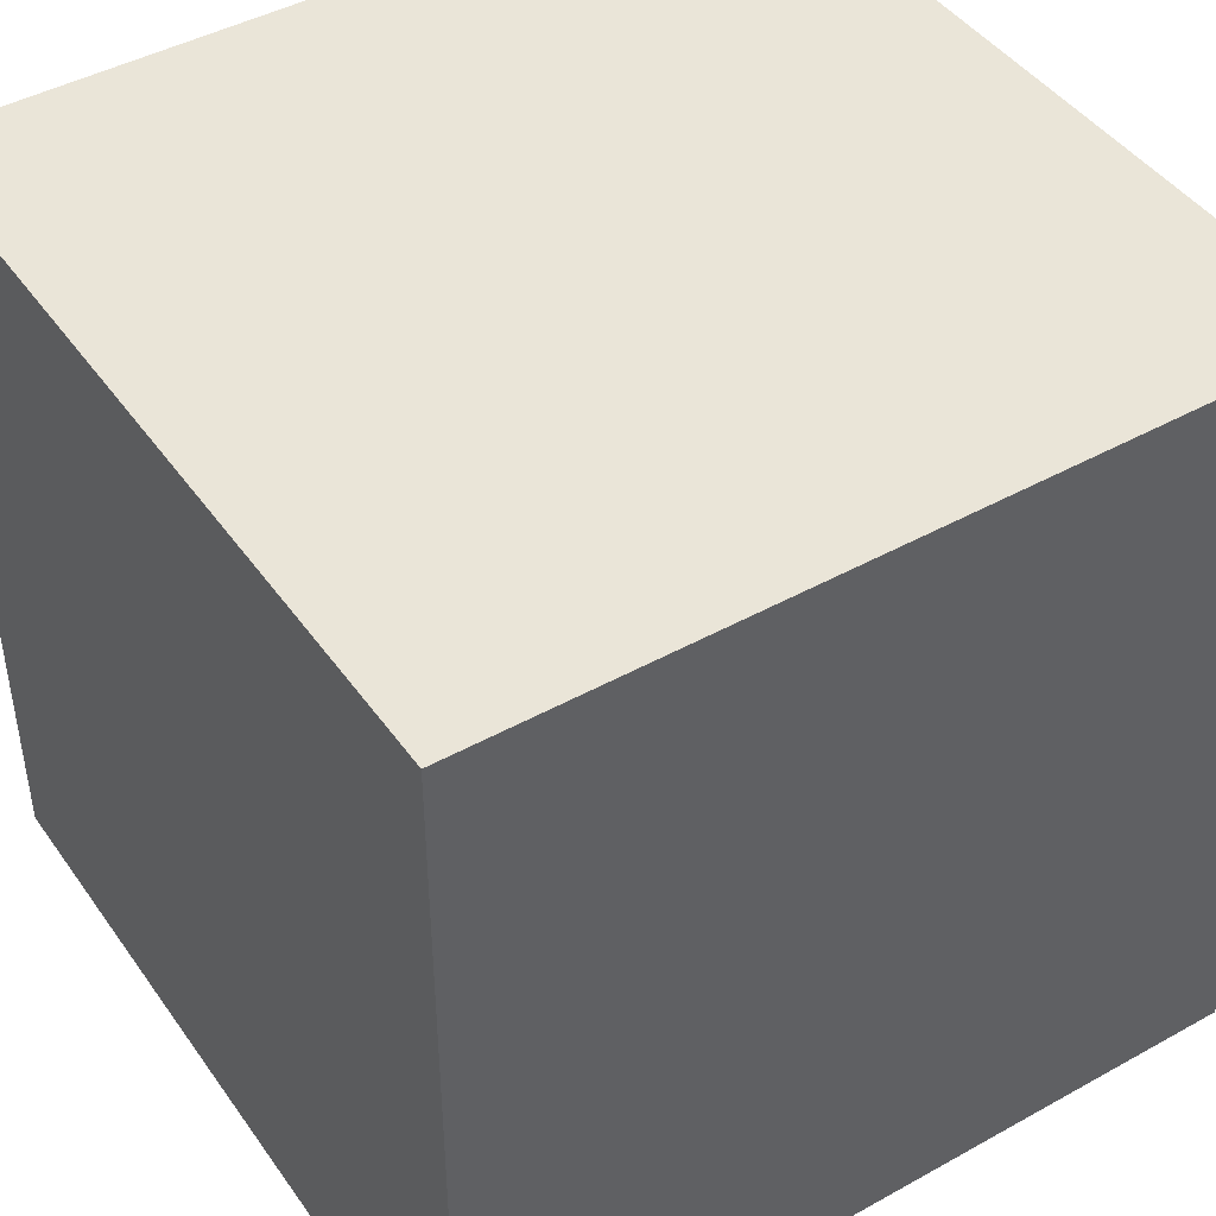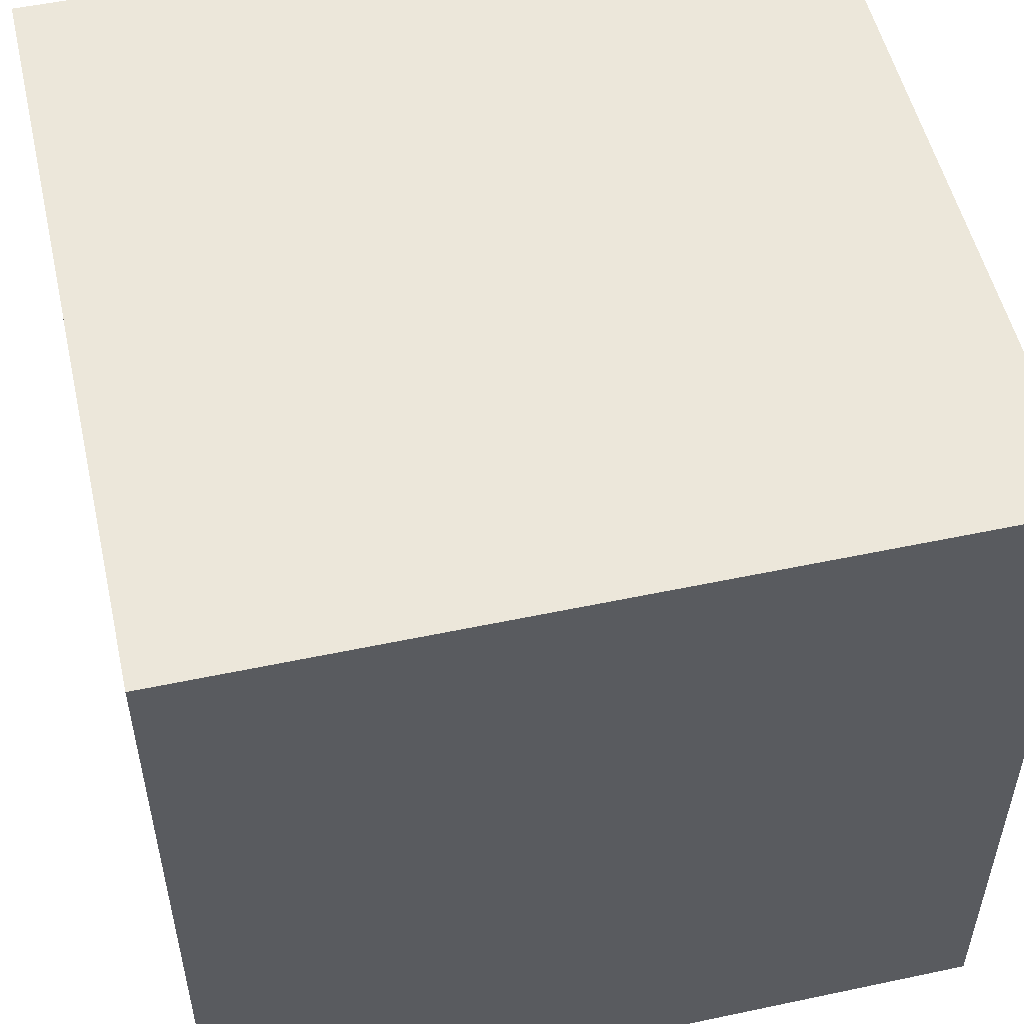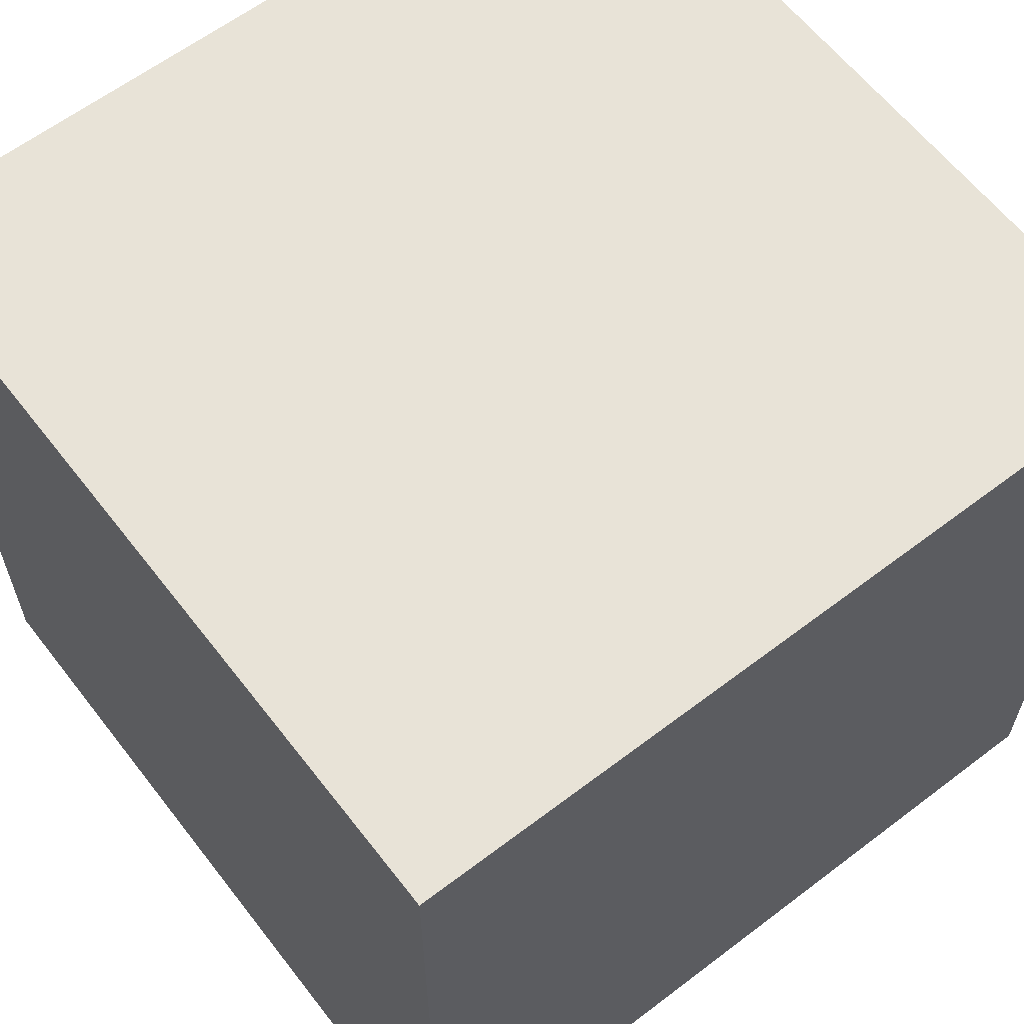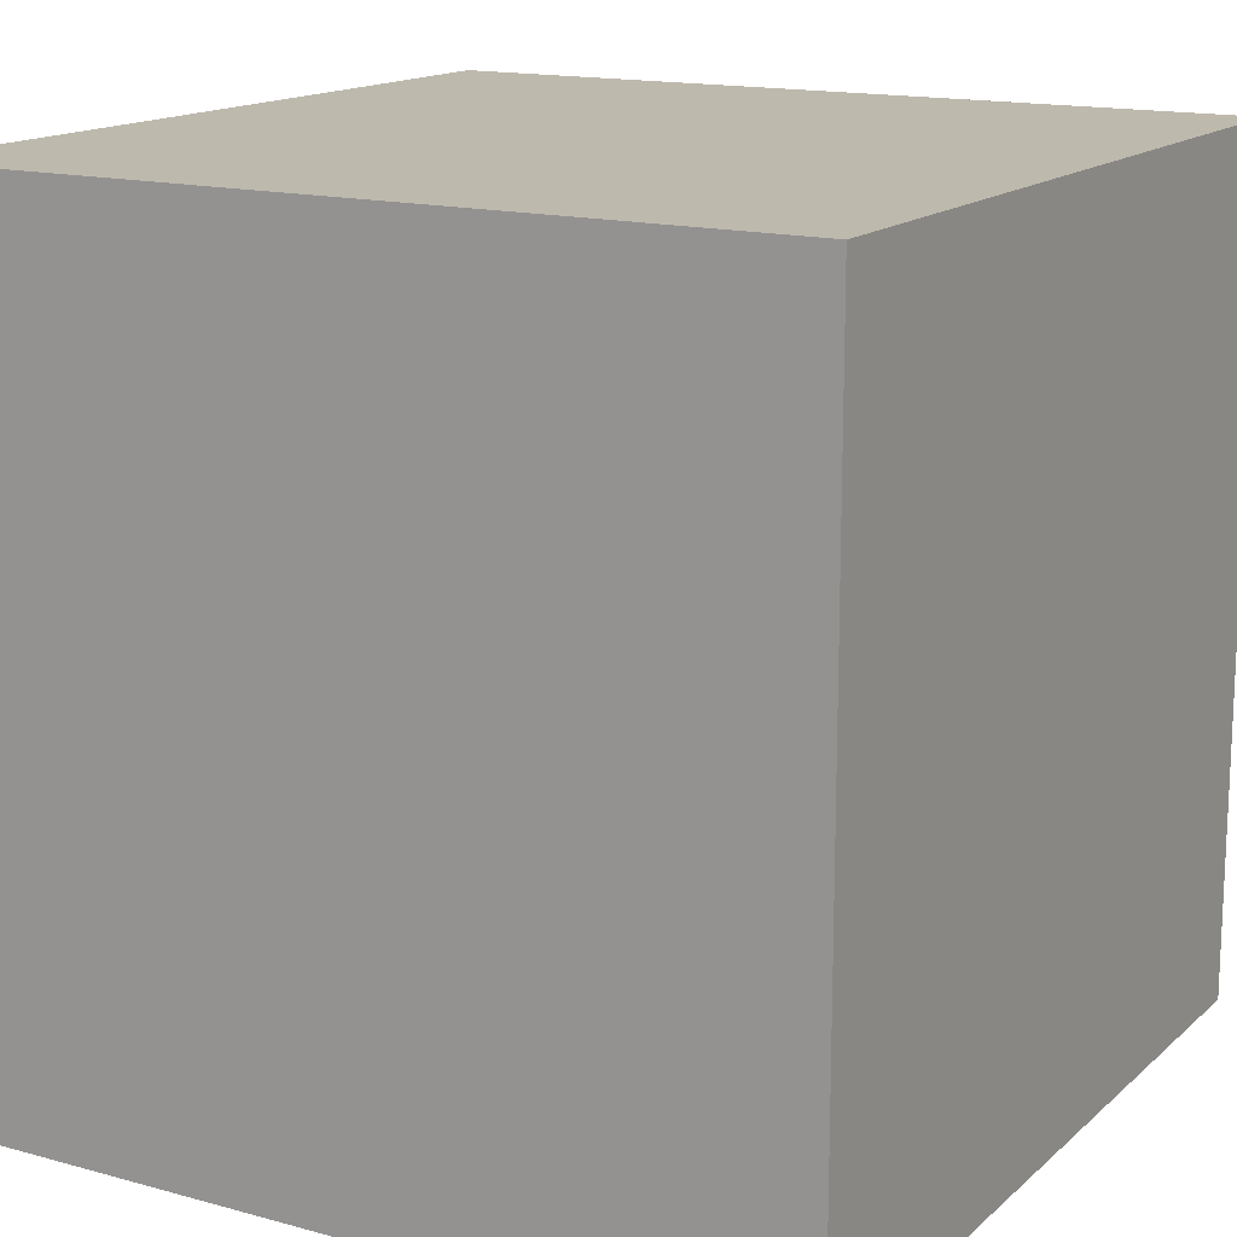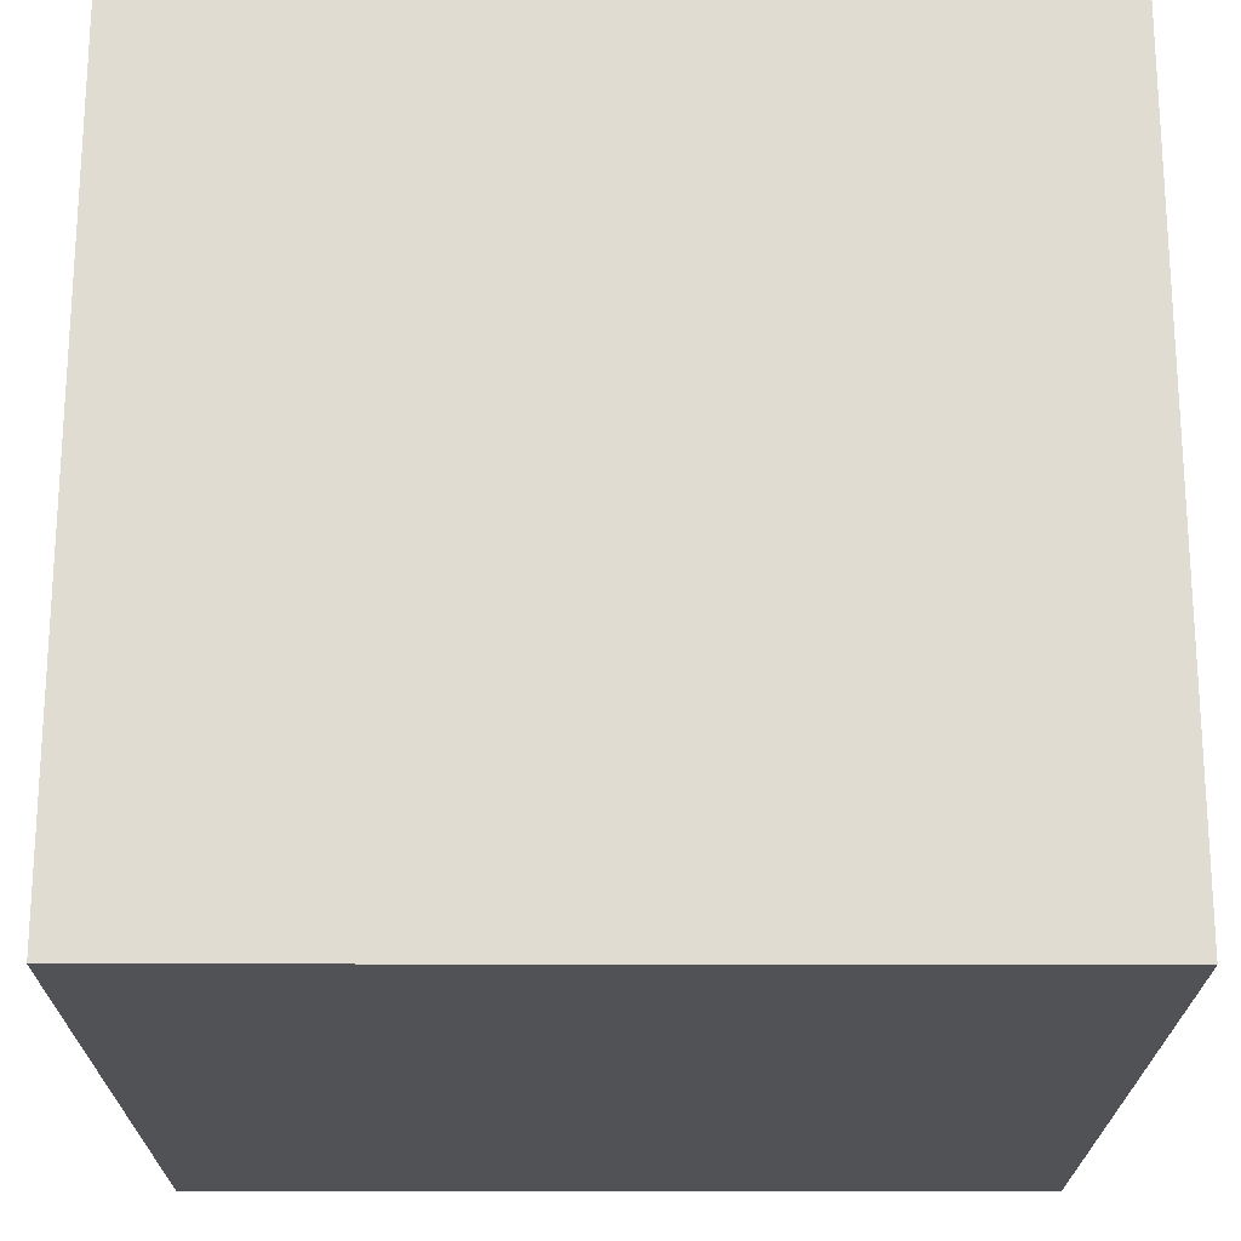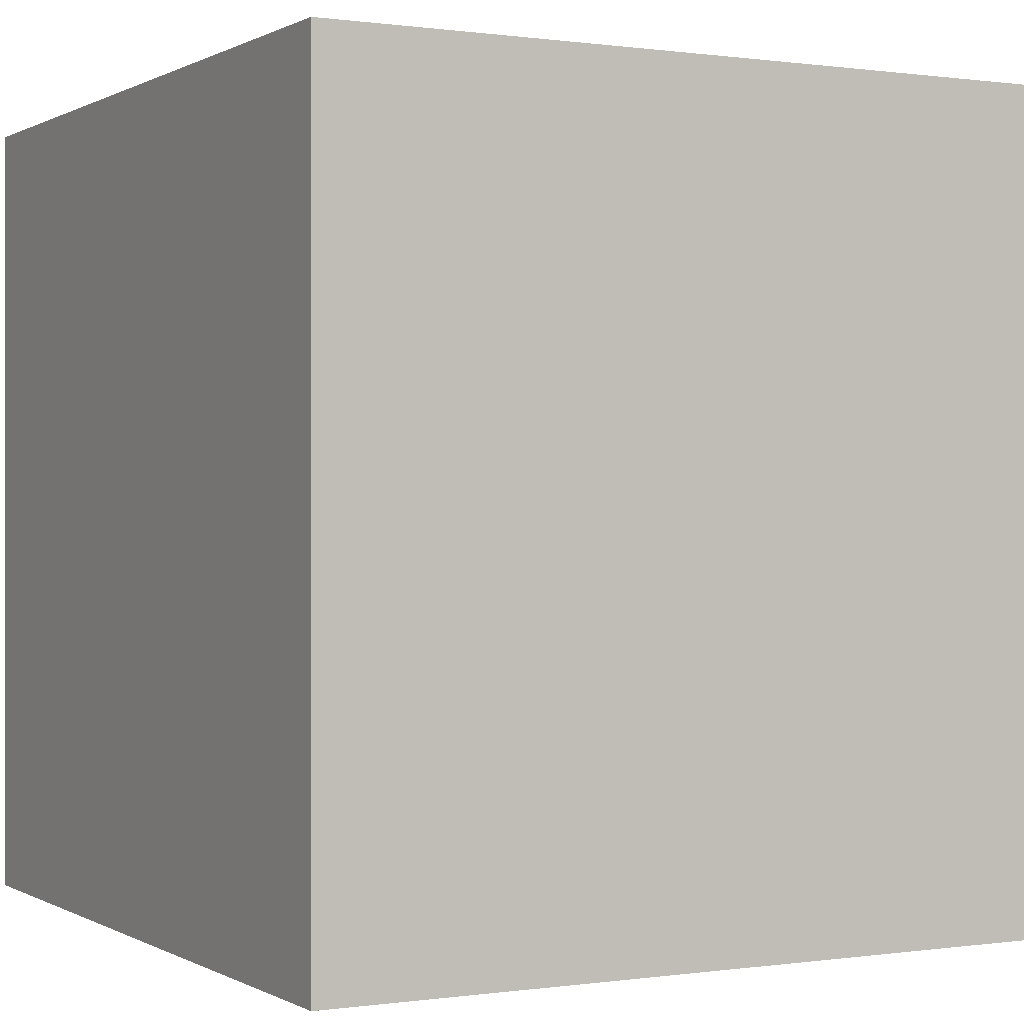
<metadata>
{"format":"obj","ext":"obj","renderer":"f3d","projection":"perspective","resolution":1024,"background":"white","views":[{"elev":44.5,"azim":147.1,"up":"+Z"},{"elev":52.9,"azim":-102.8,"up":"+Y"},{"elev":61.8,"azim":142.3,"up":"+Z"},{"elev":15.3,"azim":-59.9,"up":"+Z"},{"elev":-20.9,"azim":89.8,"up":"+Y"},{"elev":0.2,"azim":61.6,"up":"+Z"}]}
</metadata>
<code>
v  -1 -1 -1
v   1 -1 -1
v   1 -1  1
v  -1 -1  1
v  -1  1  1
v   1  1  1
v   1  1 -1
v  -1  1 -1
f 1 2 3
f 1 3 4
f 4 3 6
f 4 6 5
f 8 1 4
f 8 4 5
f 2 7 3
f 7 6 3
f 7 8 6
f 8 5 6
f 8 7 1
f 1 7 2

</code>
